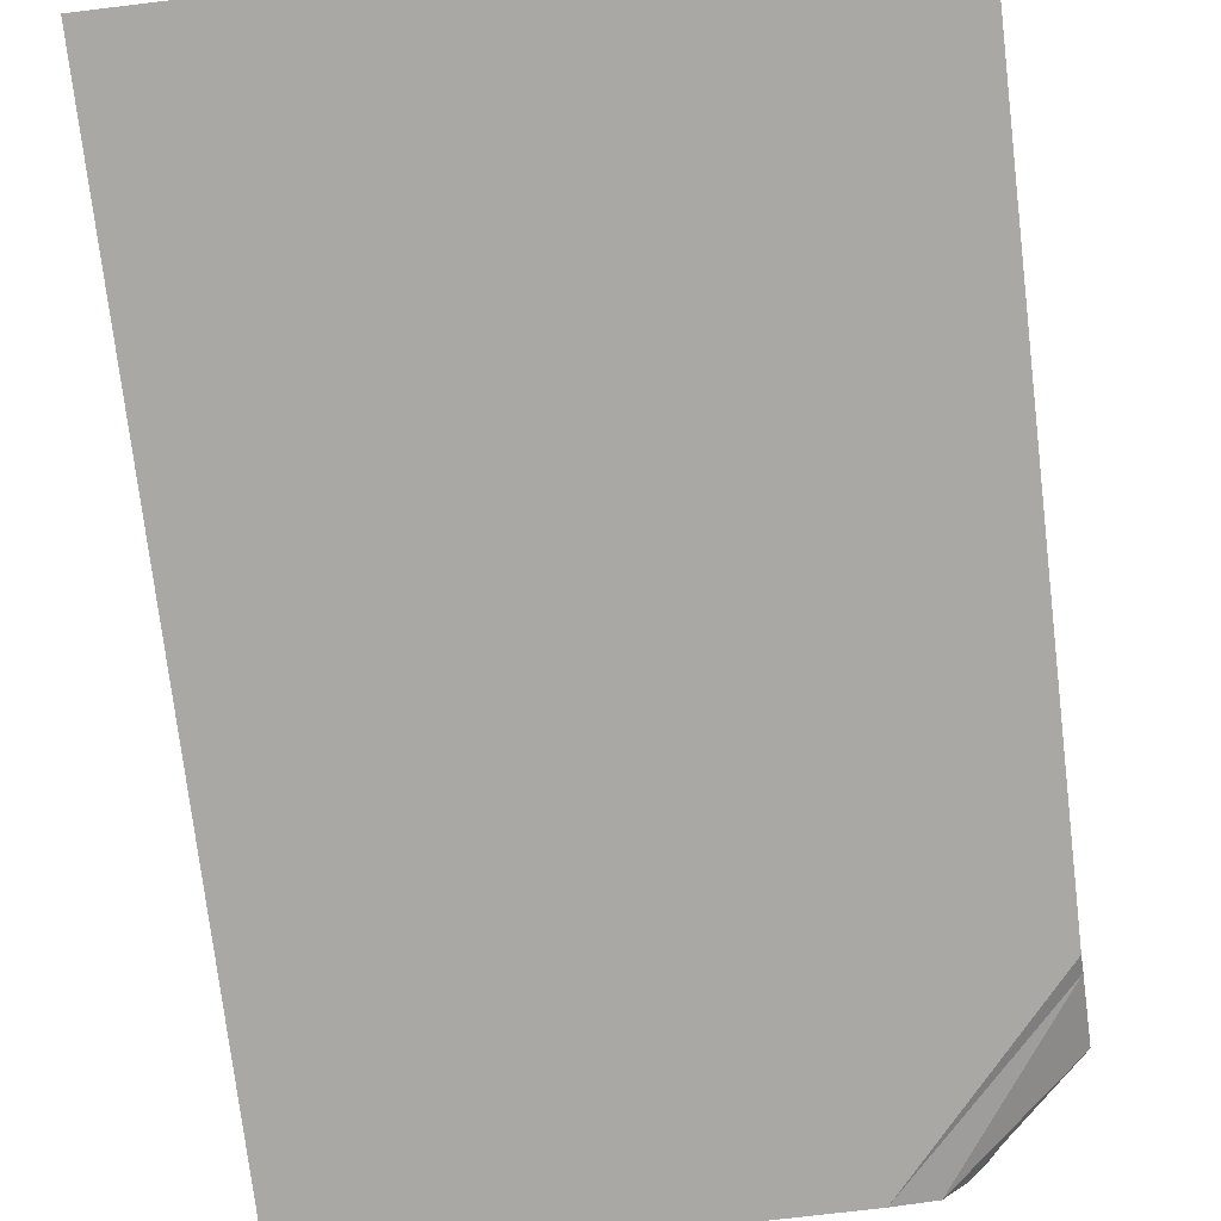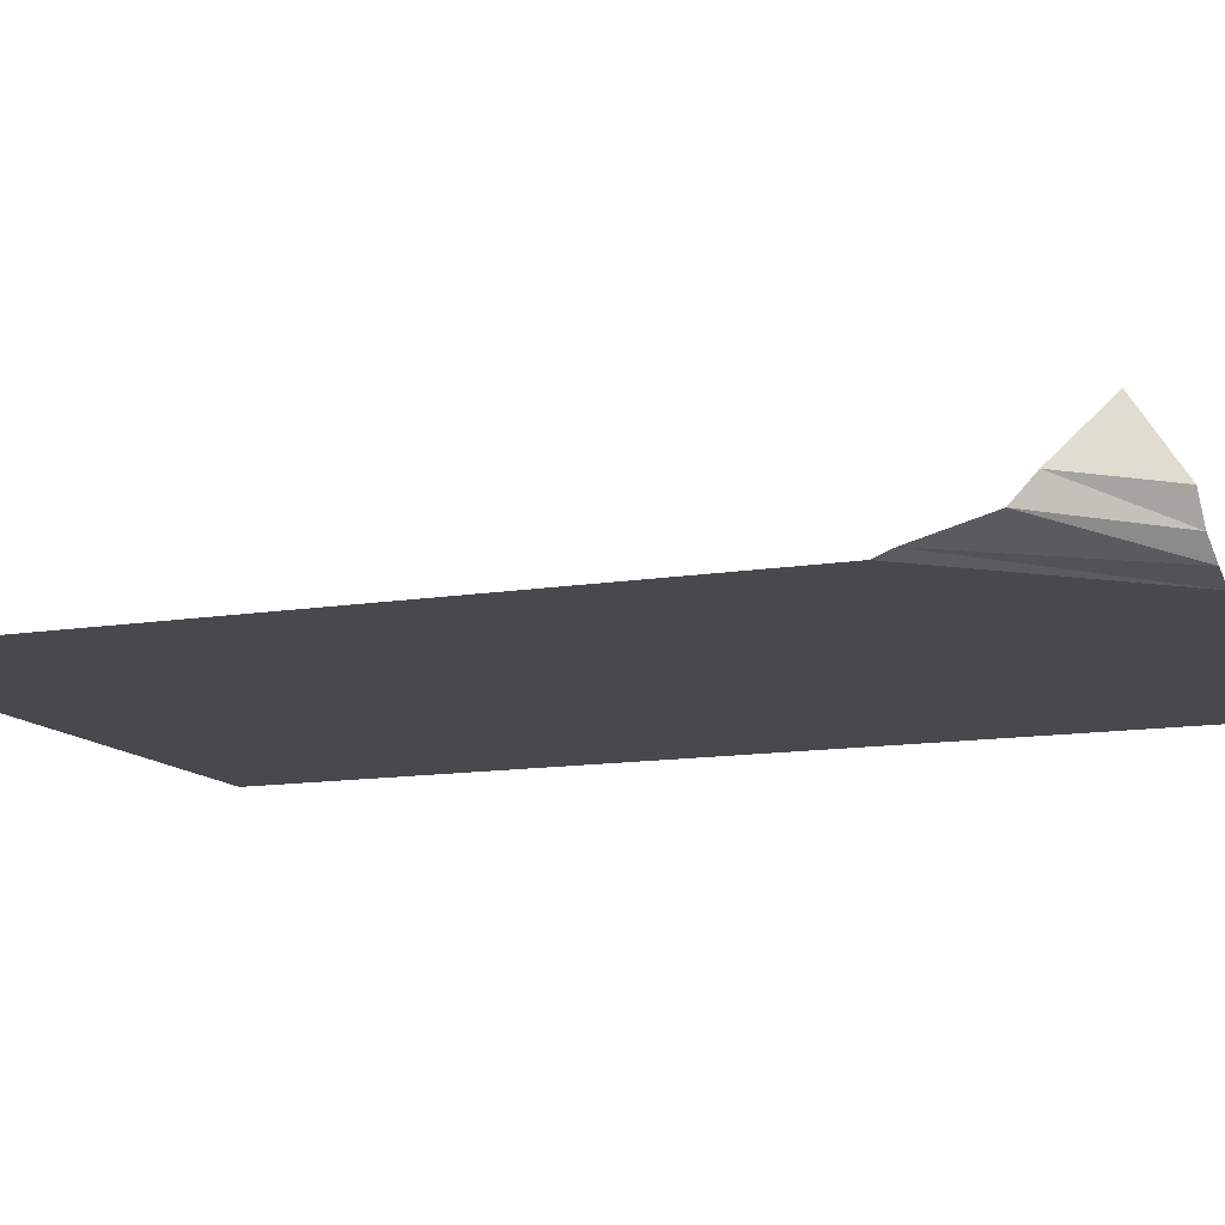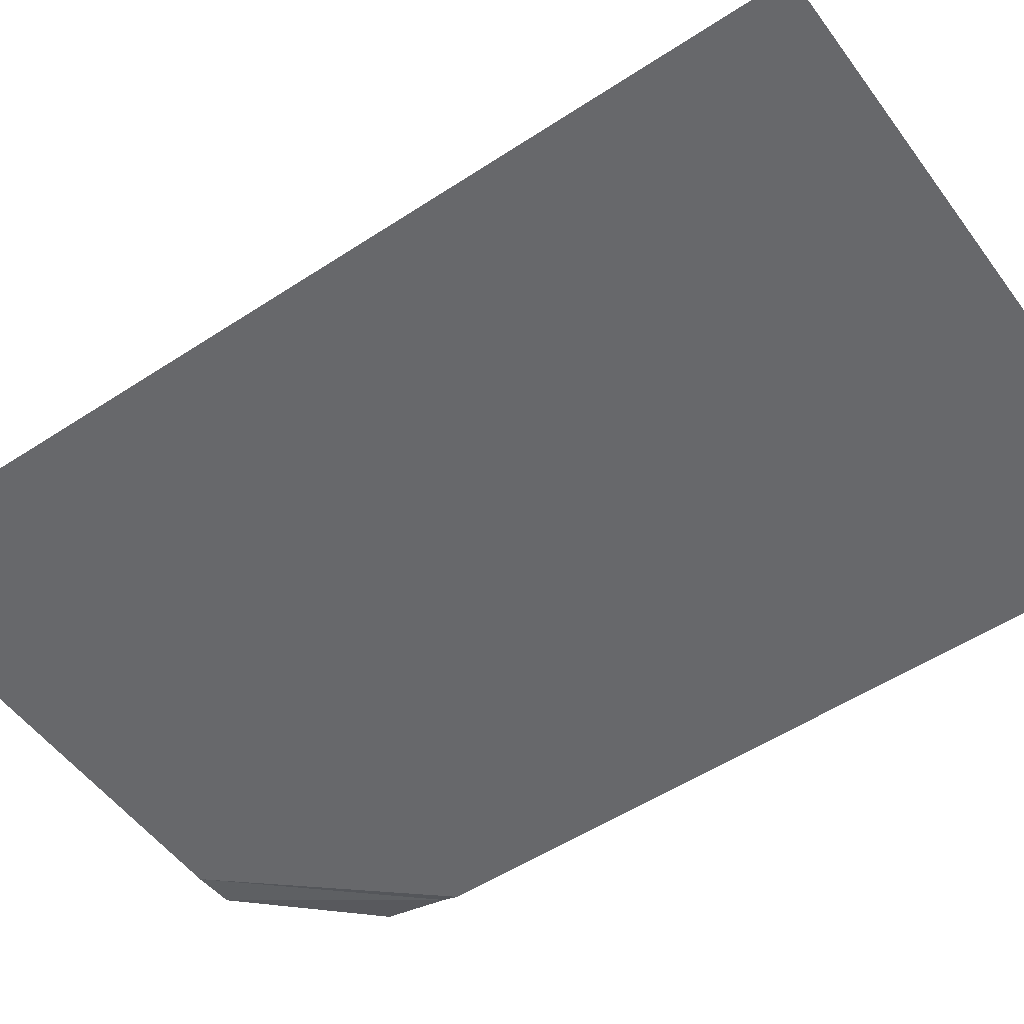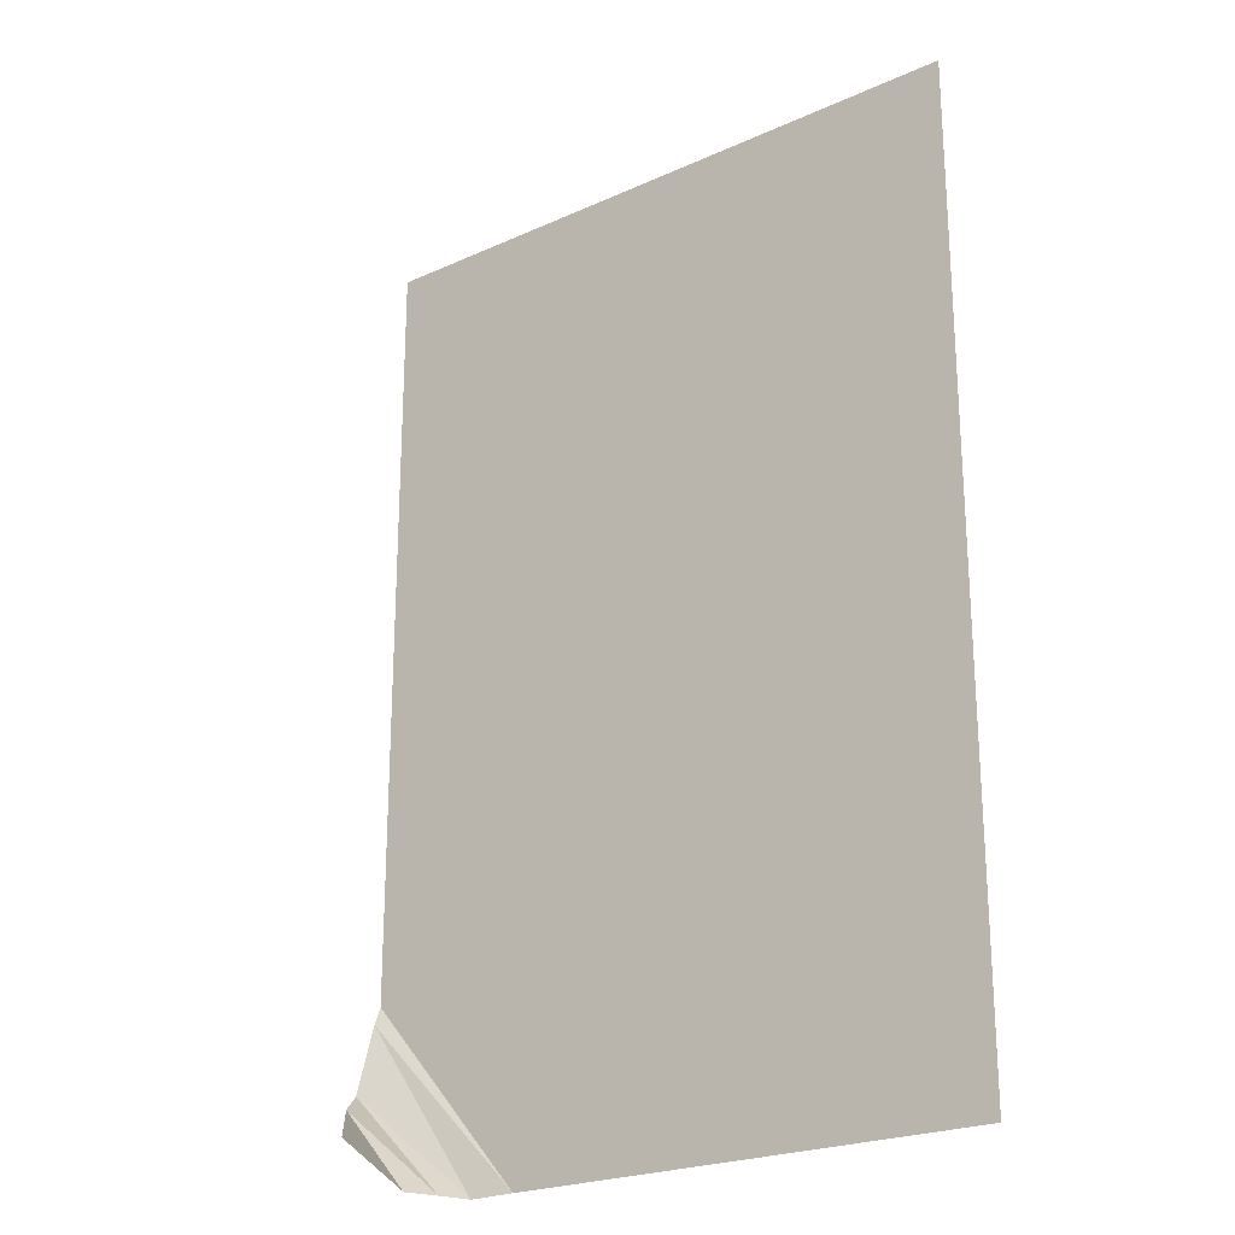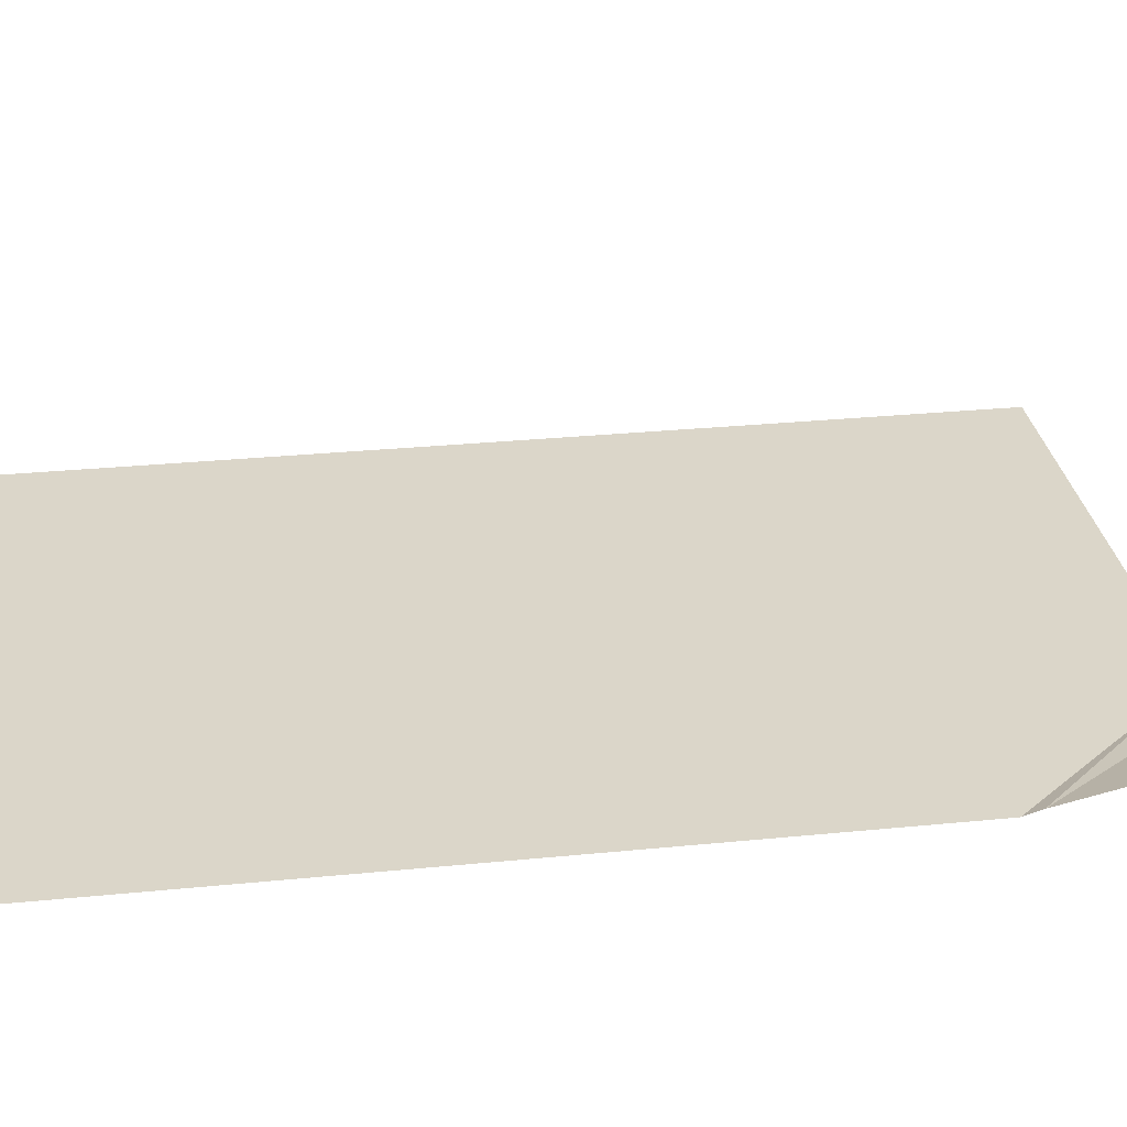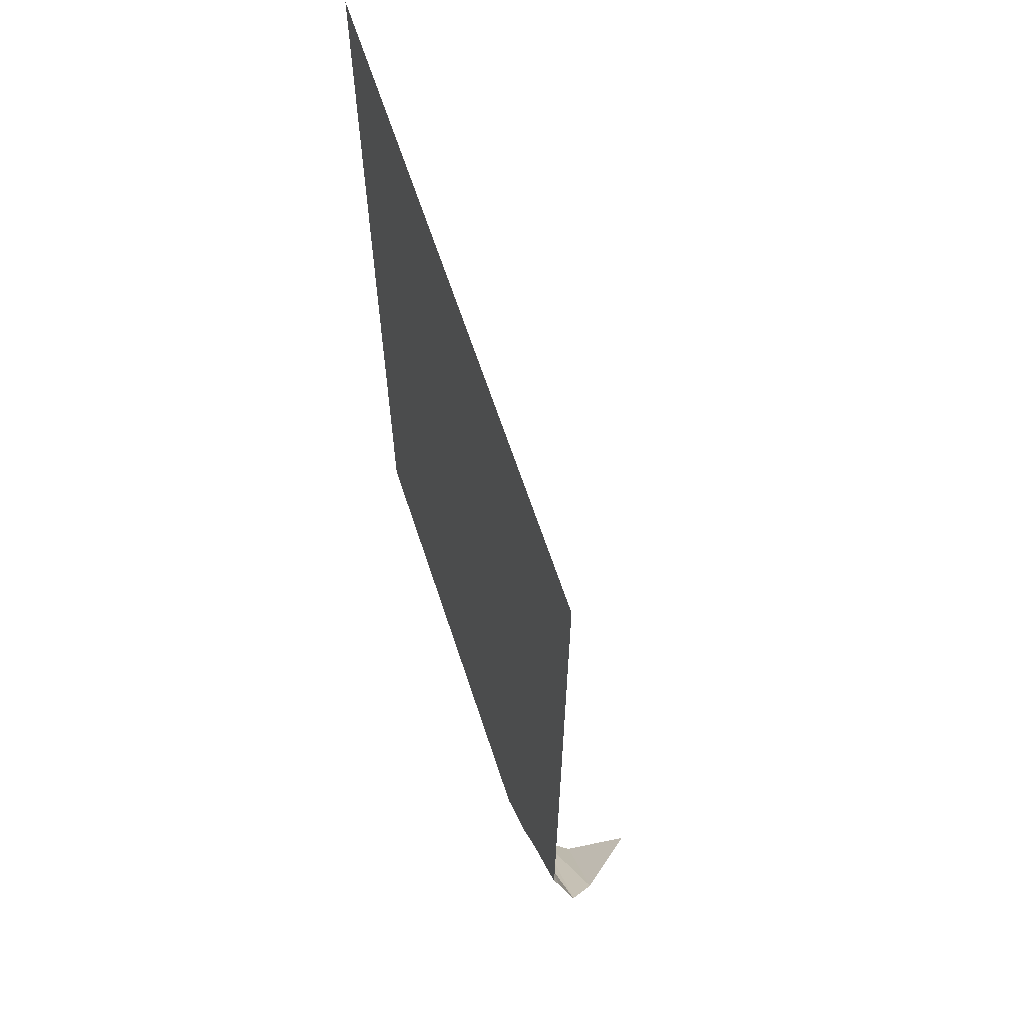
<metadata>
{"format":"obj","ext":"obj","renderer":"f3d","projection":"perspective","resolution":1024,"background":"white","views":[{"elev":-75.0,"azim":6.8,"up":"+Y"},{"elev":-12.3,"azim":111.2,"up":"+Y"},{"elev":-52.5,"azim":-54.7,"up":"+Y"},{"elev":-23.0,"azim":-142.4,"up":"+Z"},{"elev":30.0,"azim":81.8,"up":"+Y"},{"elev":64.3,"azim":71.8,"up":"+Z"}]}
</metadata>
<code>
v -0.2945 0.005341 0.4404
v 0.2945 0.005341 0.4404
v -0.2945 0.005341 -0.4404
v 0.2365 0.1066 -0.4014
v 0.22 0.05067 -0.4377
v 0.2034 0.02736 -0.4392
v 0.1837 0.0112 -0.4421
v 0.1447 0.005341 -0.4404
v 0.2945 0.005341 -0.2676
v 0.2955 0.0112 -0.2837
v 0.298 0.02736 -0.347
v 0.2864 0.05067 -0.3637
f 9 8 3
f 8 10 7
f 7 11 6
f 6 12 5
f 5 12 4
f 3 1 9
f 1 2 9
f 8 9 10
f 7 10 11
f 6 11 12

</code>
